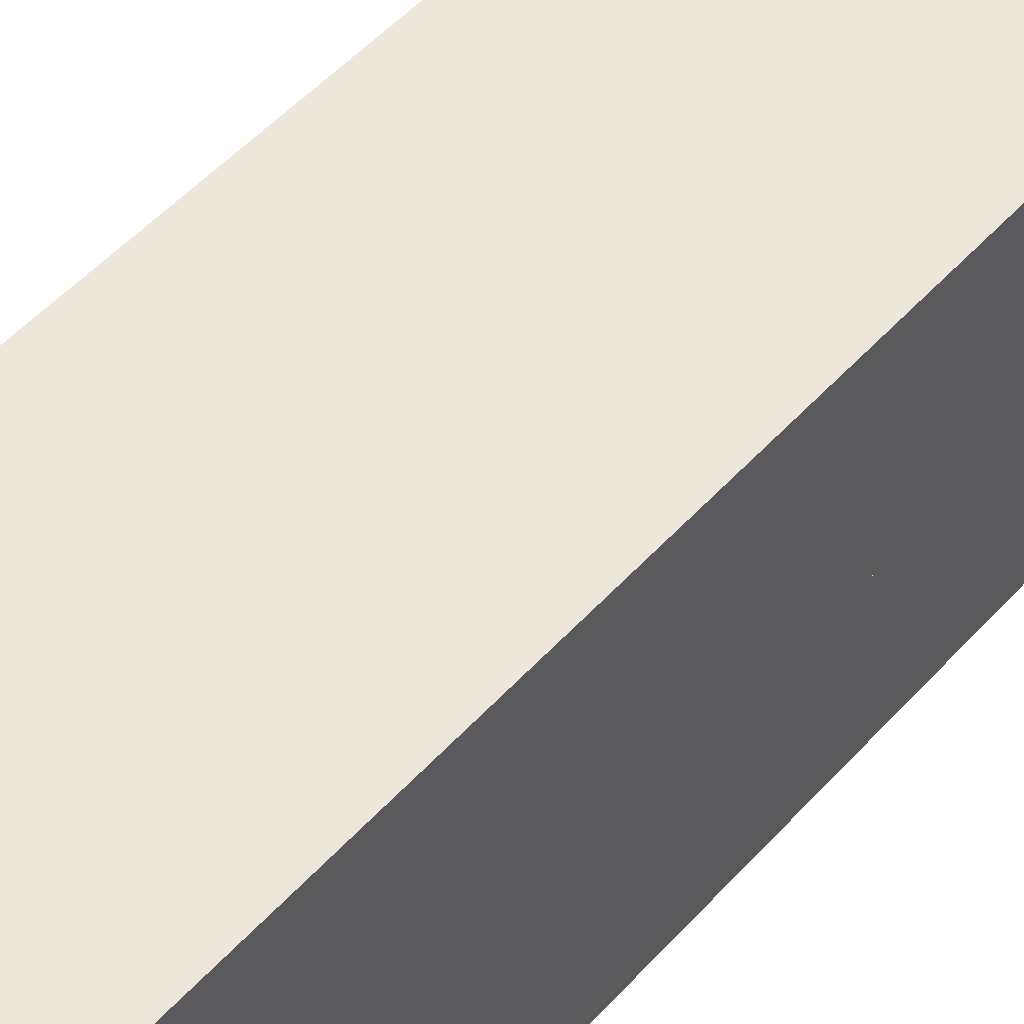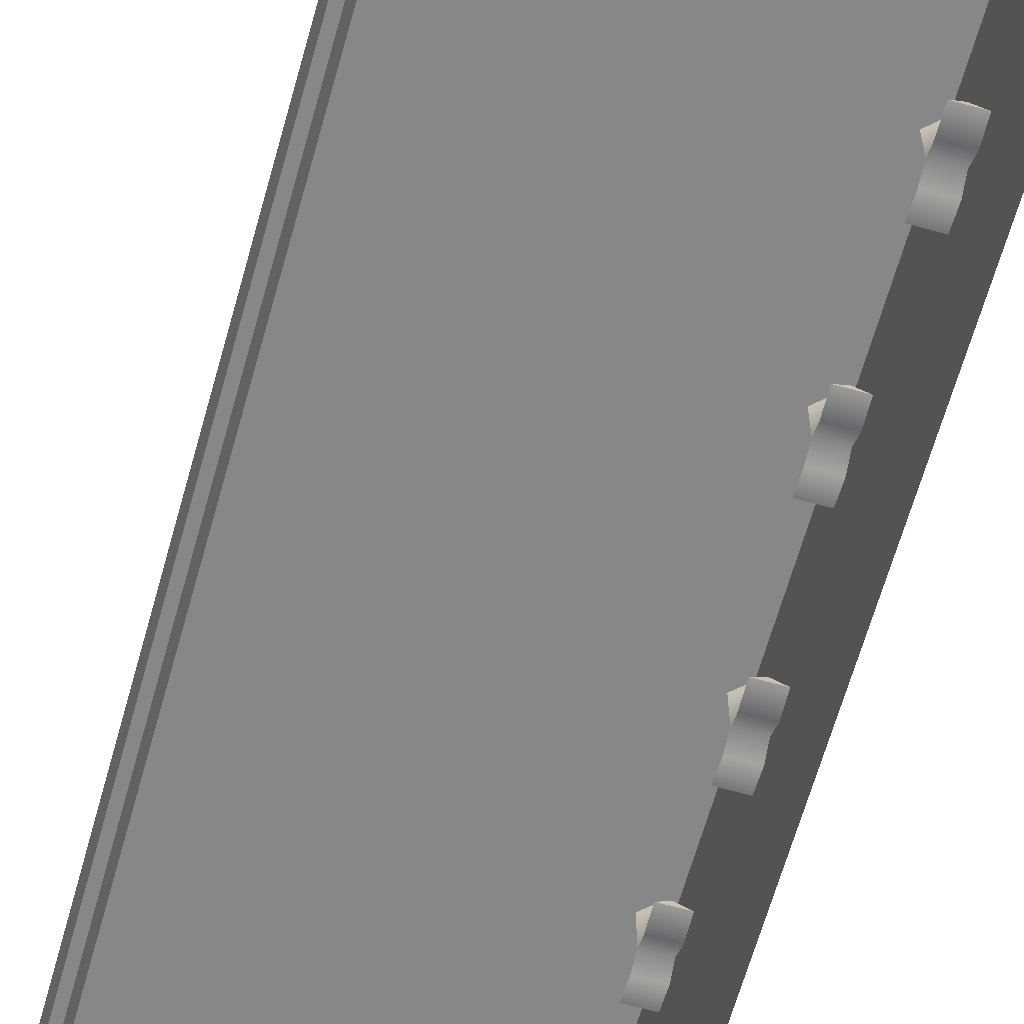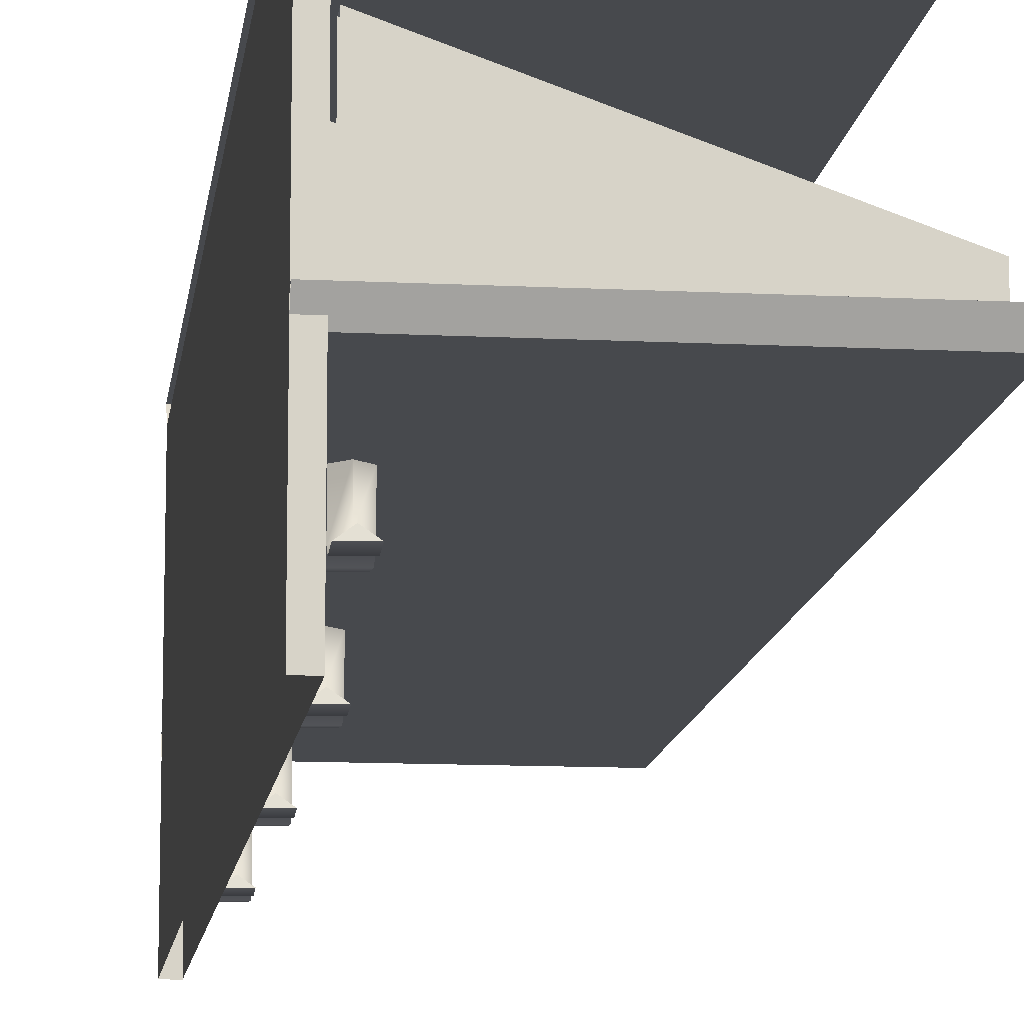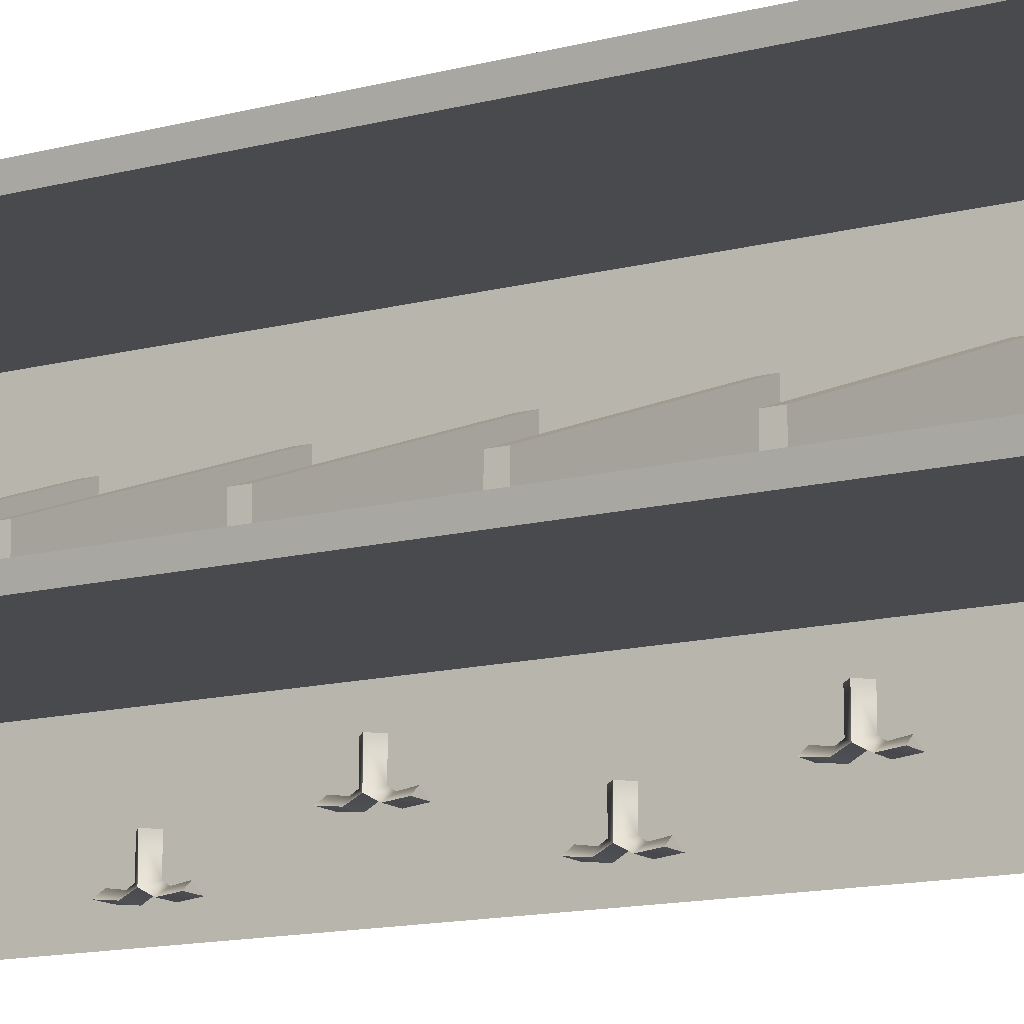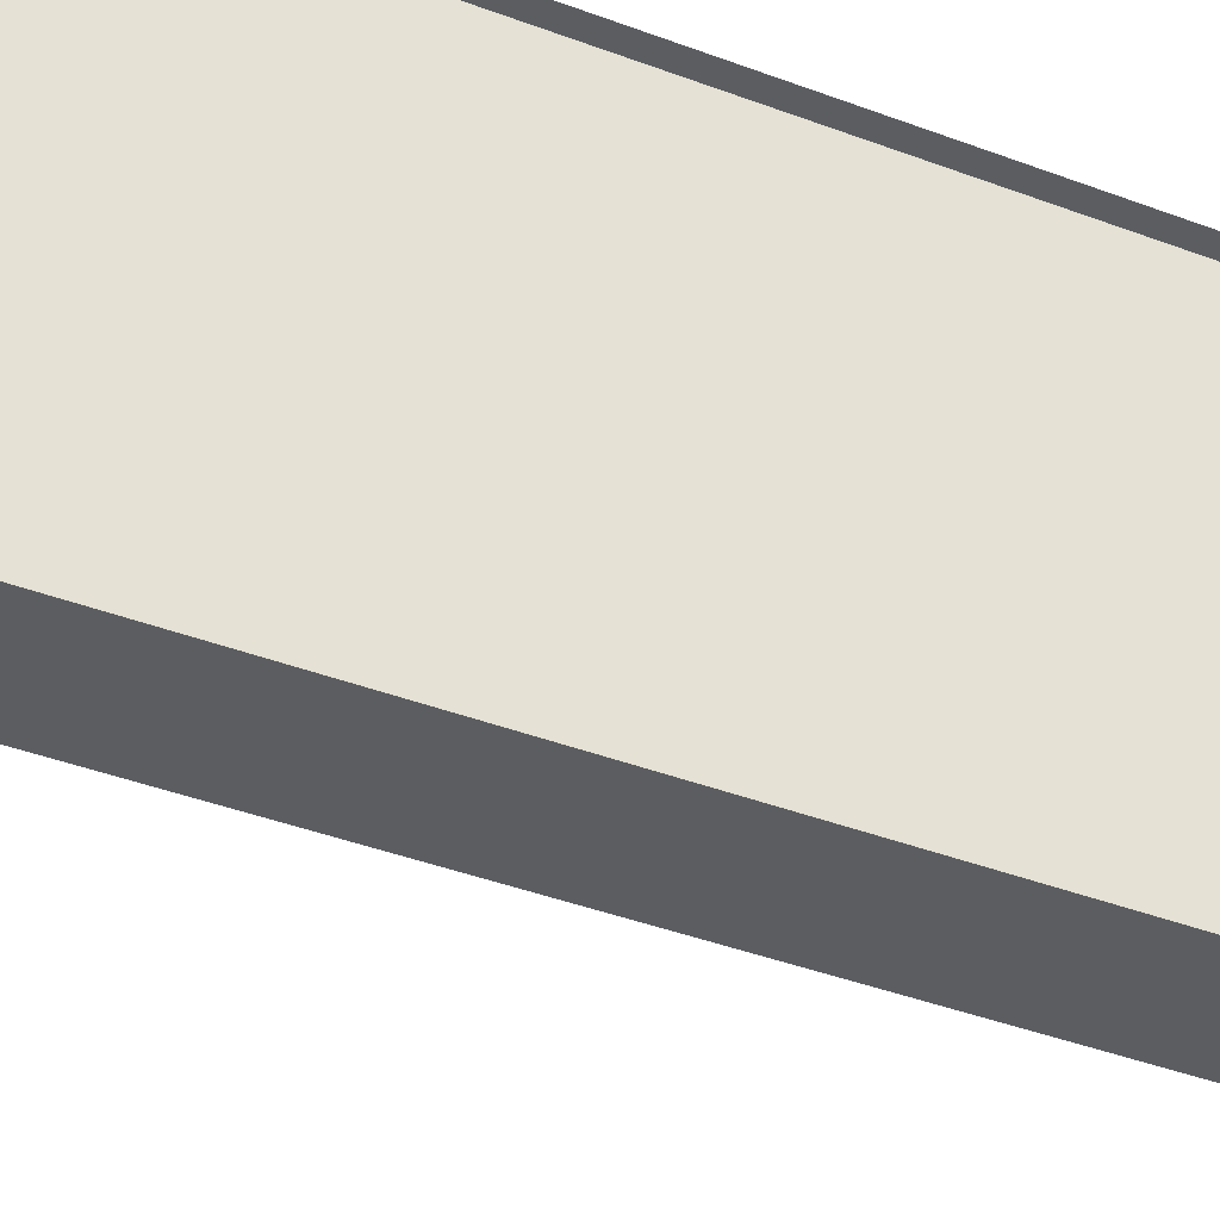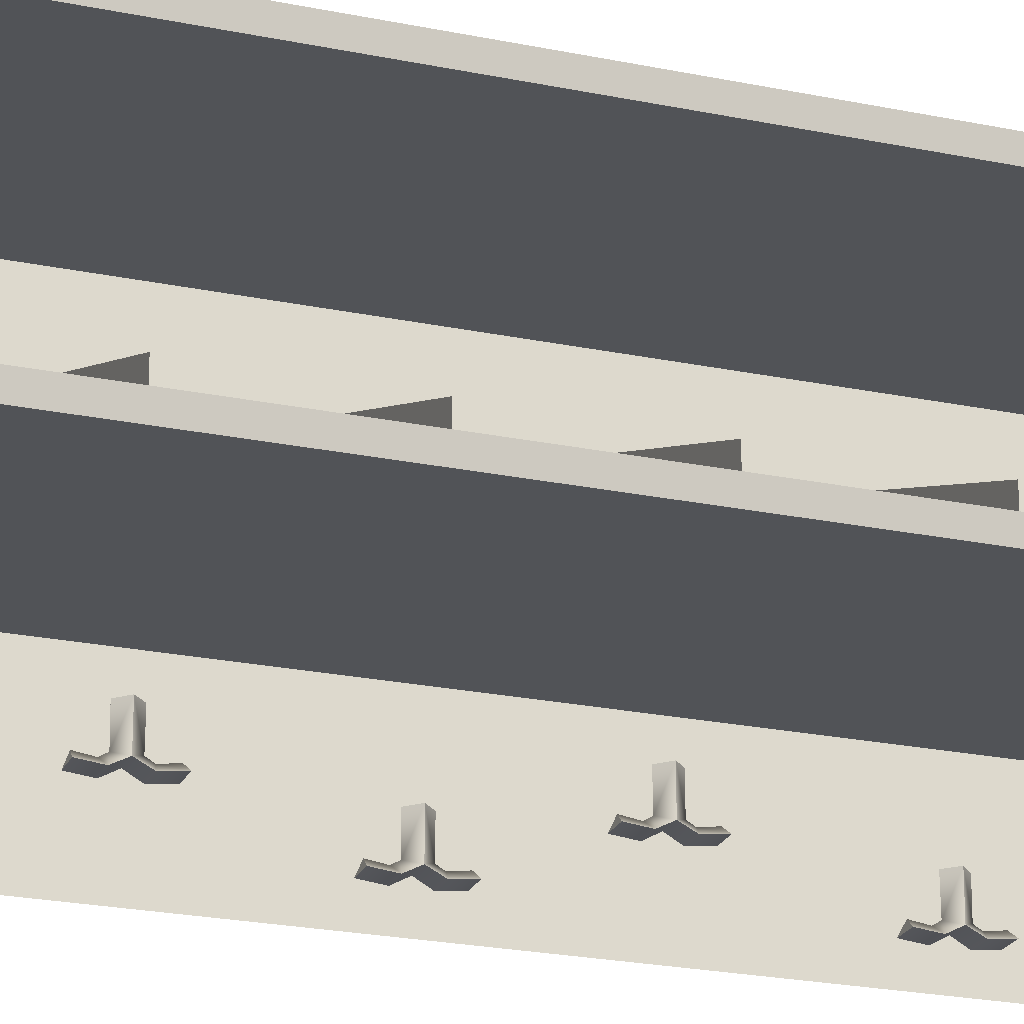
<metadata>
{"format":"obj","ext":"obj","renderer":"f3d","projection":"perspective","resolution":1024,"background":"white","views":[{"elev":50.4,"azim":-139.9,"up":"+Y"},{"elev":-62.6,"azim":164.6,"up":"+Y"},{"elev":-12.0,"azim":-6.9,"up":"+Y"},{"elev":-12.8,"azim":122.0,"up":"+Y"},{"elev":-35.9,"azim":-117.2,"up":"+Y"},{"elev":-22.2,"azim":69.8,"up":"+Y"}]}
</metadata>
<code>
g mod_Jackenschrank_Eingangshalle
v 0.02297 1.089 0.7235
v 0.002968 1.089 0.7235
v 0.02297 1.089 -0.7235
v 0.002968 1.089 -0.7235
v 0.02297 1.553 0.7235
v 0.002968 1.553 0.7235
v 0.02297 1.553 -0.7235
v 0.002968 1.553 -0.7235
v 0.04507 1.186 0.6025
v 0.04478 1.224 0.6021
v 0.05906 1.171 0.5981
v 0.03131 1.17 0.5983
v 0.04507 1.181 0.5944
v 0.05906 1.174 0.573
v 0.03131 1.173 0.5729
v 0.04507 1.184 0.5749
v 0.04507 1.186 0.6273
v 0.04478 1.224 0.6276
v 0.05906 1.171 0.6317
v 0.03131 1.17 0.6314
v 0.04507 1.181 0.6354
v 0.03183 1.18 0.6149
v 0.03192 1.224 0.6149
v 0.05855 1.18 0.6149
v 0.05871 1.224 0.6149
v 0.05906 1.174 0.6568
v 0.03131 1.173 0.6569
v 0.04507 1.184 0.6549
v 0.04507 1.186 0.2025
v 0.04478 1.224 0.2021
v 0.05906 1.171 0.1981
v 0.03131 1.17 0.1983
v 0.04507 1.181 0.1944
v 0.05906 1.174 0.173
v 0.03131 1.173 0.1729
v 0.04507 1.184 0.1749
v 0.04507 1.186 0.2273
v 0.04478 1.224 0.2276
v 0.05906 1.171 0.2317
v 0.03131 1.17 0.2314
v 0.04507 1.181 0.2354
v 0.03183 1.18 0.2149
v 0.03192 1.224 0.2149
v 0.05855 1.18 0.2149
v 0.05871 1.224 0.2149
v 0.05906 1.174 0.2568
v 0.03131 1.173 0.2569
v 0.04507 1.184 0.2549
v 0.04507 1.186 -0.1975
v 0.04478 1.224 -0.1979
v 0.05906 1.171 -0.2019
v 0.03131 1.17 -0.2017
v 0.04507 1.181 -0.2056
v 0.05906 1.174 -0.227
v 0.03131 1.173 -0.2271
v 0.04507 1.184 -0.2251
v 0.04507 1.186 -0.1727
v 0.04478 1.224 -0.1724
v 0.05906 1.171 -0.1683
v 0.03131 1.17 -0.1686
v 0.04507 1.181 -0.1646
v 0.03183 1.18 -0.1851
v 0.03192 1.224 -0.1851
v 0.05855 1.18 -0.1851
v 0.05871 1.224 -0.1851
v 0.05906 1.174 -0.1432
v 0.03131 1.173 -0.1431
v 0.04507 1.184 -0.1451
v 0.04507 1.186 -0.5975
v 0.04478 1.224 -0.5979
v 0.05906 1.171 -0.6019
v 0.03131 1.17 -0.6017
v 0.04507 1.181 -0.6056
v 0.05906 1.174 -0.627
v 0.03131 1.173 -0.6271
v 0.04507 1.184 -0.6251
v 0.04507 1.186 -0.5727
v 0.04478 1.224 -0.5724
v 0.05906 1.171 -0.5683
v 0.03131 1.17 -0.5686
v 0.04507 1.181 -0.5646
v 0.03183 1.18 -0.5851
v 0.03192 1.224 -0.5851
v 0.05855 1.18 -0.5851
v 0.05871 1.224 -0.5851
v 0.05906 1.174 -0.5432
v 0.03131 1.173 -0.5431
v 0.04507 1.184 -0.5451
v 0.04507 1.132 0.4038
v 0.04478 1.171 0.4034
v 0.05906 1.117 0.3994
v 0.03131 1.117 0.3996
v 0.04507 1.127 0.3956
v 0.05906 1.12 0.3742
v 0.03131 1.119 0.3741
v 0.04507 1.13 0.3761
v 0.04507 1.132 0.4285
v 0.04478 1.171 0.4289
v 0.05906 1.117 0.4329
v 0.03131 1.117 0.4327
v 0.04507 1.127 0.4367
v 0.03183 1.126 0.4161
v 0.03192 1.171 0.4161
v 0.05855 1.126 0.4161
v 0.05871 1.171 0.4161
v 0.05906 1.12 0.4581
v 0.03131 1.119 0.4582
v 0.04507 1.13 0.4561
v 0.04507 1.132 -0.008624
v 0.04478 1.171 -0.008978
v 0.05906 1.117 -0.01303
v 0.03131 1.117 -0.01278
v 0.04507 1.127 -0.01676
v 0.05906 1.12 -0.03817
v 0.03131 1.119 -0.03827
v 0.04507 1.13 -0.03623
v 0.04507 1.132 0.01614
v 0.04478 1.171 0.0165
v 0.05906 1.117 0.02055
v 0.03131 1.117 0.0203
v 0.04507 1.127 0.02428
v 0.03183 1.126 0.003759
v 0.03192 1.171 0.003759
v 0.05855 1.126 0.003759
v 0.05871 1.171 0.003759
v 0.05906 1.12 0.04569
v 0.03131 1.119 0.04578
v 0.04507 1.13 0.04375
v 0.04507 1.132 -0.421
v 0.04478 1.171 -0.4214
v 0.05906 1.117 -0.4254
v 0.03131 1.117 -0.4252
v 0.04507 1.127 -0.4291
v 0.05906 1.12 -0.4506
v 0.03131 1.119 -0.4506
v 0.04507 1.13 -0.4486
v 0.04507 1.132 -0.3962
v 0.04478 1.171 -0.3959
v 0.05906 1.117 -0.3918
v 0.03131 1.117 -0.3921
v 0.04507 1.127 -0.3881
v 0.03183 1.126 -0.4086
v 0.03192 1.171 -0.4086
v 0.05855 1.126 -0.4086
v 0.05871 1.171 -0.4086
v 0.05906 1.12 -0.3667
v 0.03131 1.119 -0.3666
v 0.04507 1.13 -0.3686
v 0.02998 1.455 0.7018
v 0.02998 1.455 0.6818
v 0.02998 1.295 0.7018
v 0.02998 1.295 0.6818
v 0.3892 1.328 0.7018
v 0.3892 1.328 0.6818
v 0.3892 1.295 0.7018
v 0.3892 1.295 0.6818
v 0.02998 1.455 0.5018
v 0.02998 1.455 0.4818
v 0.02998 1.295 0.5018
v 0.02998 1.295 0.4818
v 0.3892 1.328 0.5018
v 0.3892 1.328 0.4818
v 0.3892 1.295 0.5018
v 0.3892 1.295 0.4818
v 0.02998 1.455 0.3018
v 0.02998 1.455 0.2818
v 0.02998 1.295 0.3018
v 0.02998 1.295 0.2818
v 0.3892 1.328 0.3018
v 0.3892 1.328 0.2818
v 0.3892 1.295 0.3018
v 0.3892 1.295 0.2818
v 0.02998 1.455 0.1018
v 0.02998 1.455 0.08181
v 0.02998 1.295 0.1018
v 0.02998 1.295 0.08181
v 0.3892 1.328 0.1018
v 0.3892 1.328 0.08181
v 0.3892 1.295 0.1018
v 0.3892 1.295 0.08181
v 0.02998 1.455 -0.09819
v 0.02998 1.455 -0.1182
v 0.02998 1.295 -0.09819
v 0.02998 1.295 -0.1182
v 0.3892 1.328 -0.09819
v 0.3892 1.328 -0.1182
v 0.3892 1.295 -0.09819
v 0.3892 1.295 -0.1182
v 0.02998 1.455 -0.2982
v 0.02998 1.455 -0.3182
v 0.02998 1.295 -0.2982
v 0.02998 1.295 -0.3182
v 0.3892 1.328 -0.2982
v 0.3892 1.328 -0.3182
v 0.3892 1.295 -0.2982
v 0.3892 1.295 -0.3182
v 0.02998 1.455 -0.4982
v 0.02998 1.455 -0.5182
v 0.02998 1.295 -0.4982
v 0.02998 1.295 -0.5182
v 0.3892 1.328 -0.4982
v 0.3892 1.328 -0.5182
v 0.3892 1.295 -0.4982
v 0.3892 1.295 -0.5182
v 0.02998 1.455 -0.6982
v 0.02998 1.455 -0.7182
v 0.02998 1.295 -0.6982
v 0.02998 1.295 -0.7182
v 0.3892 1.328 -0.6982
v 0.3892 1.328 -0.7182
v 0.3892 1.295 -0.6982
v 0.3892 1.295 -0.7182
v 0.002968 1.553 0.719
v 0.002968 1.553 -0.7228
v 0.4063 1.553 0.719
v 0.4063 1.553 -0.7228
v 0.002968 1.577 0.7328
v 0.002968 1.577 -0.7447
v 0.4118 1.577 0.7328
v 0.4118 1.577 -0.7447
v 0.002968 1.271 0.719
v 0.002968 1.271 -0.7228
v 0.4063 1.271 0.719
v 0.4063 1.271 -0.7228
v 0.002968 1.295 0.7328
v 0.002968 1.295 -0.7447
v 0.4118 1.295 0.7328
v 0.4118 1.295 -0.7447
f 3 7 5 1
f 8 4 2 6
f 6 2 1 5
f 7 3 4 8
f 9 10 25 24
f 16 14 15
f 24 22 12 11
f 9 24 11 13
f 22 9 13 12
f 22 23 10 9
f 13 11 14 16
f 12 13 16 15
f 11 12 15 14
f 17 24 25 18
f 28 27 26
f 24 19 20 22
f 17 21 19 24
f 22 20 21 17
f 22 17 18 23
f 21 28 26 19
f 20 27 28 21
f 19 26 27 20
f 29 30 45 44
f 36 34 35
f 44 42 32 31
f 29 44 31 33
f 42 29 33 32
f 42 43 30 29
f 33 31 34 36
f 32 33 36 35
f 31 32 35 34
f 37 44 45 38
f 48 47 46
f 44 39 40 42
f 37 41 39 44
f 42 40 41 37
f 42 37 38 43
f 41 48 46 39
f 40 47 48 41
f 39 46 47 40
f 49 50 65 64
f 56 54 55
f 64 62 52 51
f 49 64 51 53
f 62 49 53 52
f 62 63 50 49
f 53 51 54 56
f 52 53 56 55
f 51 52 55 54
f 57 64 65 58
f 68 67 66
f 64 59 60 62
f 57 61 59 64
f 62 60 61 57
f 62 57 58 63
f 61 68 66 59
f 60 67 68 61
f 59 66 67 60
f 69 70 85 84
f 76 74 75
f 84 82 72 71
f 69 84 71 73
f 82 69 73 72
f 82 83 70 69
f 73 71 74 76
f 72 73 76 75
f 71 72 75 74
f 77 84 85 78
f 88 87 86
f 84 79 80 82
f 77 81 79 84
f 82 80 81 77
f 82 77 78 83
f 81 88 86 79
f 80 87 88 81
f 79 86 87 80
f 89 90 105 104
f 96 94 95
f 104 102 92 91
f 89 104 91 93
f 102 89 93 92
f 102 103 90 89
f 93 91 94 96
f 92 93 96 95
f 91 92 95 94
f 97 104 105 98
f 108 107 106
f 104 99 100 102
f 97 101 99 104
f 102 100 101 97
f 102 97 98 103
f 101 108 106 99
f 100 107 108 101
f 99 106 107 100
f 109 110 125 124
f 116 114 115
f 124 122 112 111
f 109 124 111 113
f 122 109 113 112
f 122 123 110 109
f 113 111 114 116
f 112 113 116 115
f 111 112 115 114
f 117 124 125 118
f 128 127 126
f 124 119 120 122
f 117 121 119 124
f 122 120 121 117
f 122 117 118 123
f 121 128 126 119
f 120 127 128 121
f 119 126 127 120
f 129 130 145 144
f 136 134 135
f 144 142 132 131
f 129 144 131 133
f 142 129 133 132
f 142 143 130 129
f 133 131 134 136
f 132 133 136 135
f 131 132 135 134
f 137 144 145 138
f 148 147 146
f 144 139 140 142
f 137 141 139 144
f 142 140 141 137
f 142 137 138 143
f 141 148 146 139
f 140 147 148 141
f 139 146 147 140
f 155 156 154 153
f 151 155 153 149
f 154 150 149 153
f 156 152 150 154
f 163 164 162 161
f 159 163 161 157
f 162 158 157 161
f 164 160 158 162
f 171 172 170 169
f 167 171 169 165
f 170 166 165 169
f 172 168 166 170
f 179 180 178 177
f 175 179 177 173
f 178 174 173 177
f 180 176 174 178
f 187 188 186 185
f 183 187 185 181
f 186 182 181 185
f 188 184 182 186
f 195 196 194 193
f 191 195 193 189
f 194 190 189 193
f 196 192 190 194
f 203 204 202 201
f 199 203 201 197
f 202 198 197 201
f 204 200 198 202
f 211 212 210 209
f 207 211 209 205
f 210 206 205 209
f 212 208 206 210
f 213 215 219 217
f 216 214 218 220
f 215 216 220 219
f 213 214 216 215
f 217 219 220 218
f 221 223 227 225
f 224 222 226 228
f 223 224 228 227
f 221 222 224 223
f 225 227 228 226

</code>
